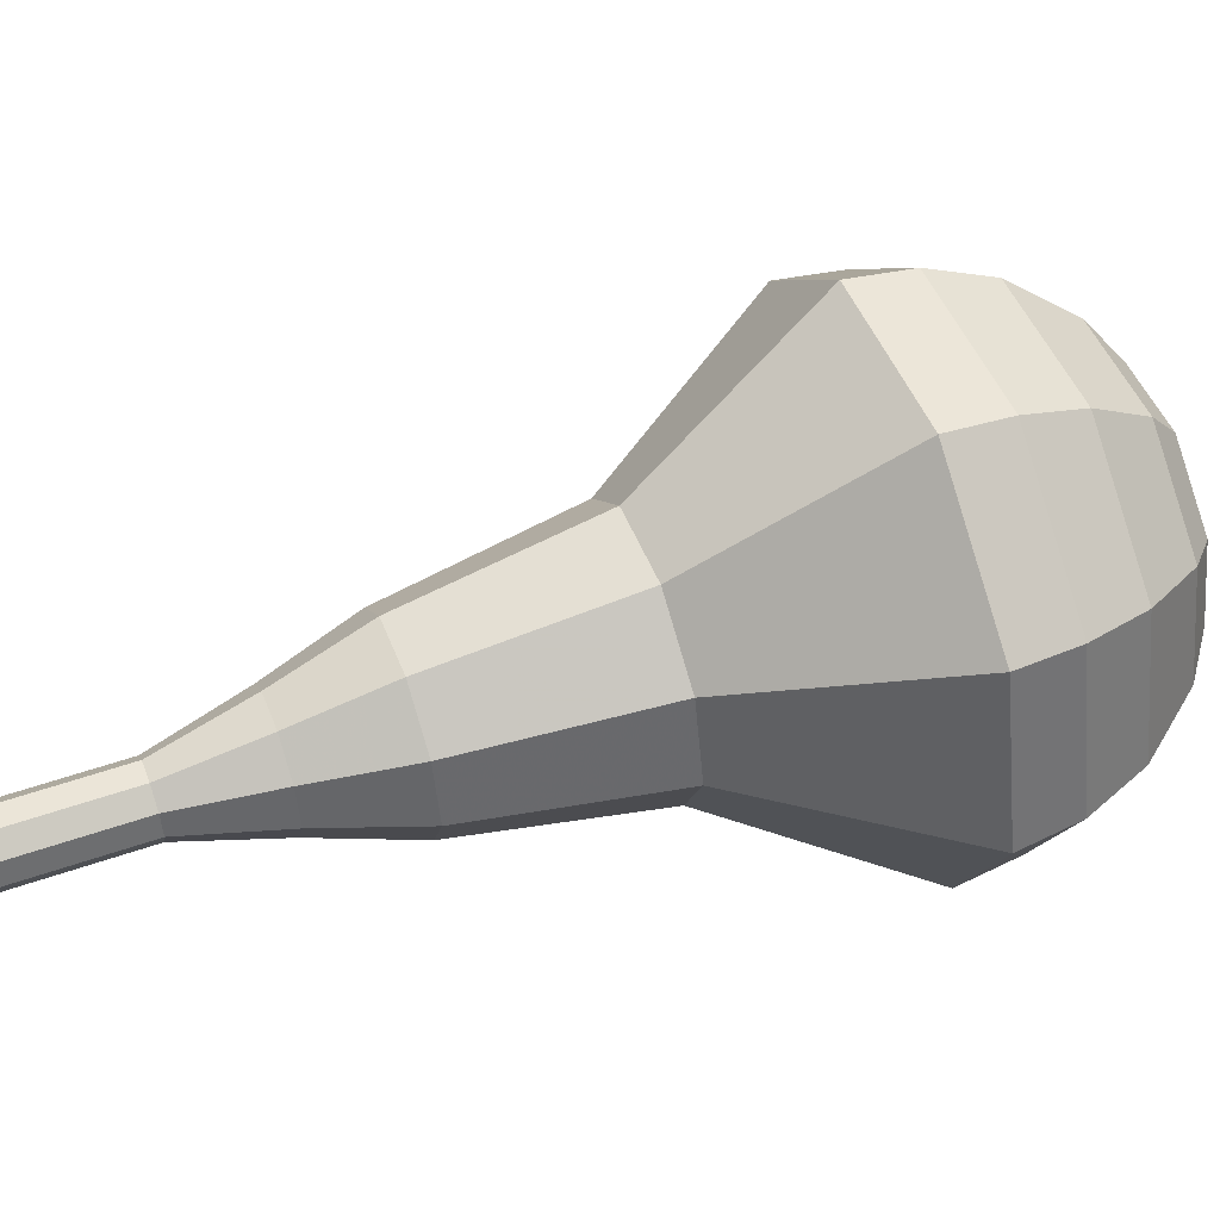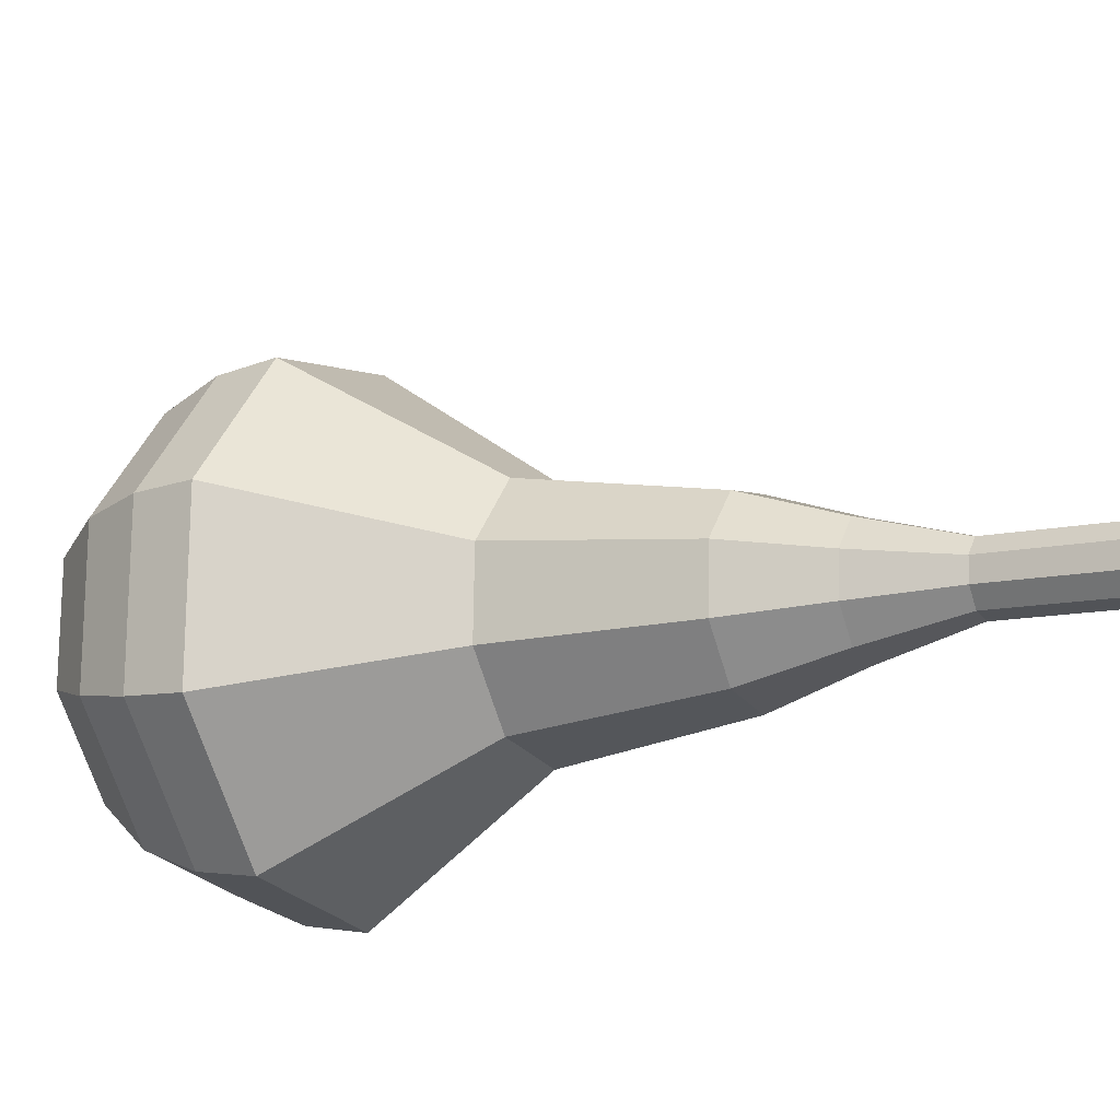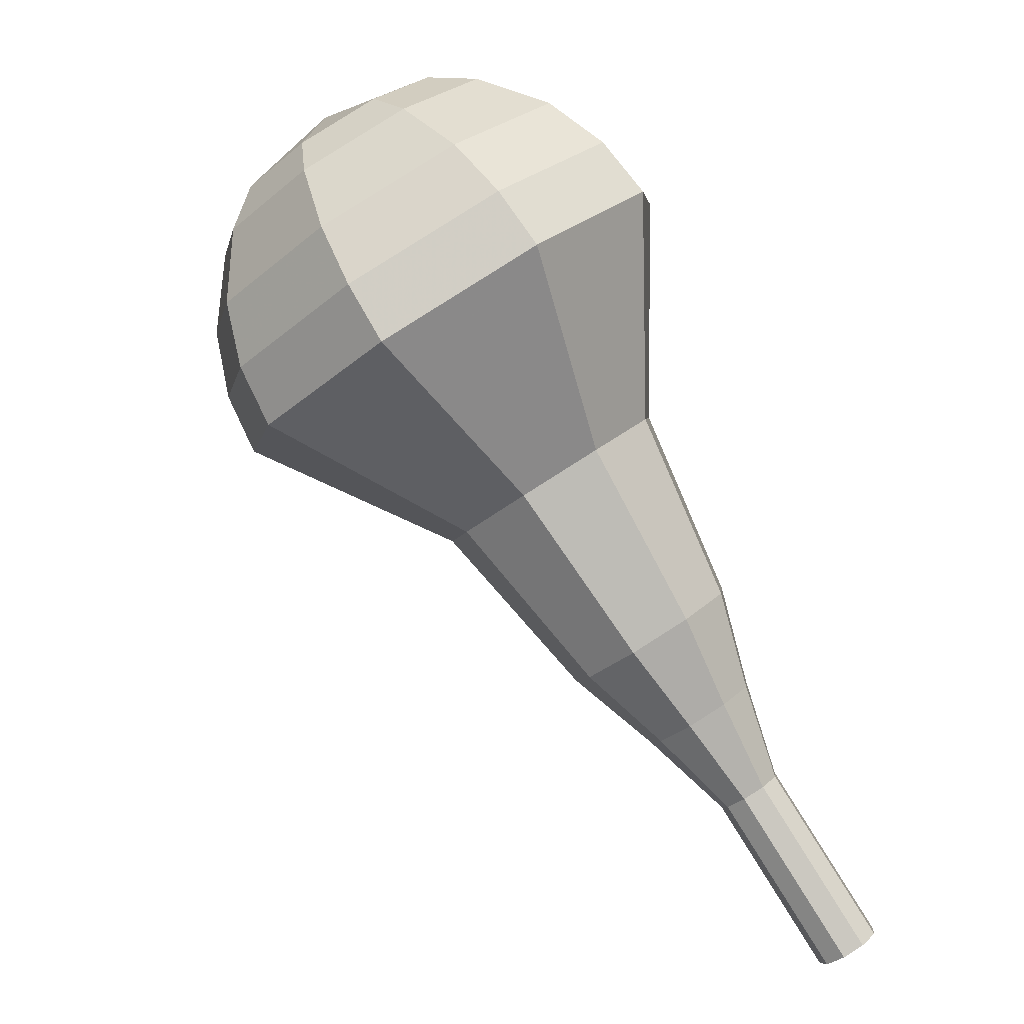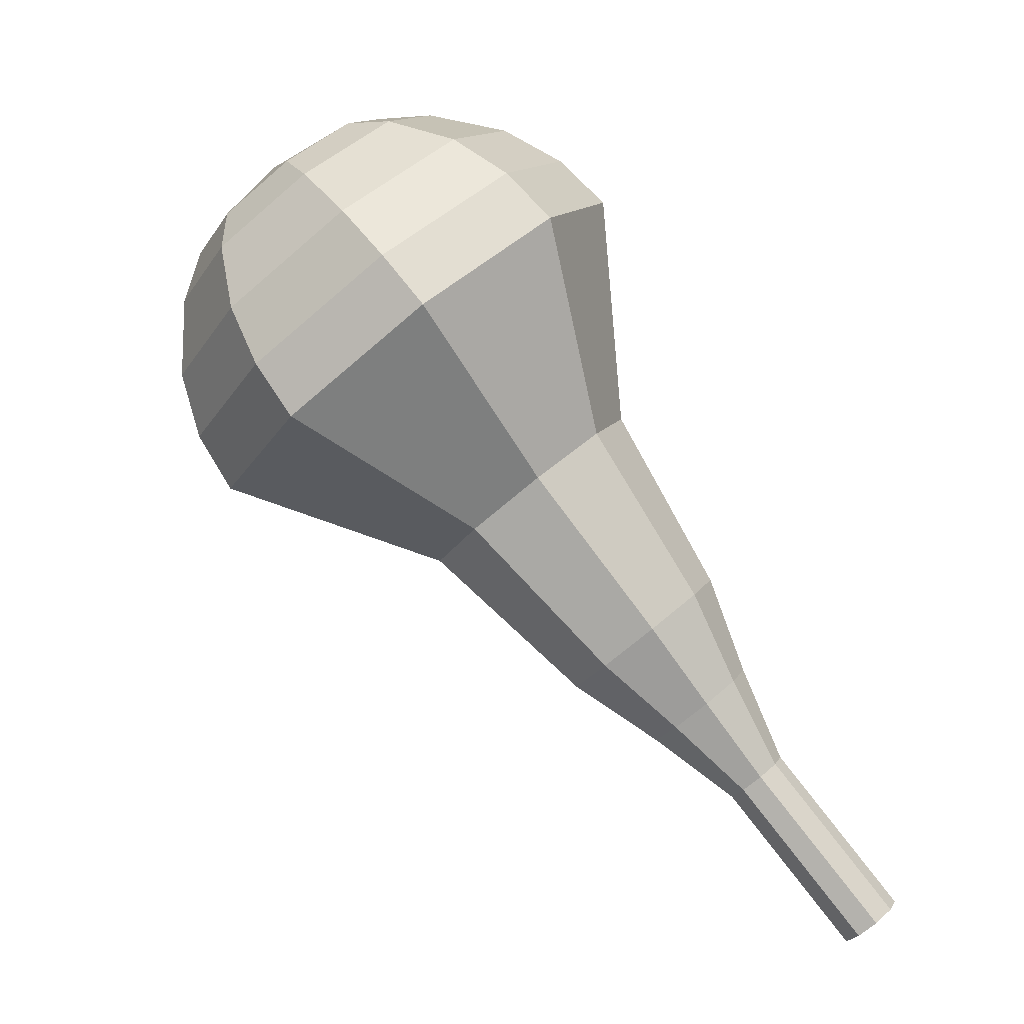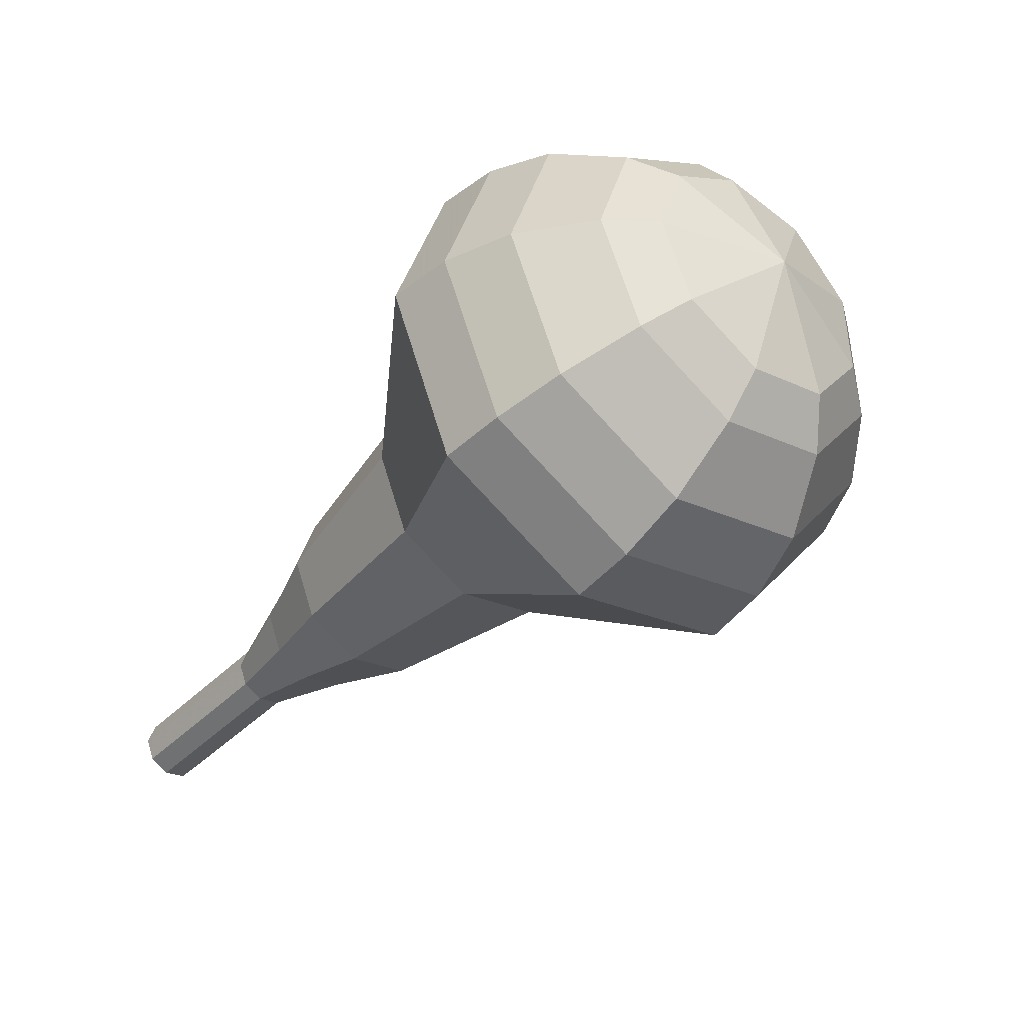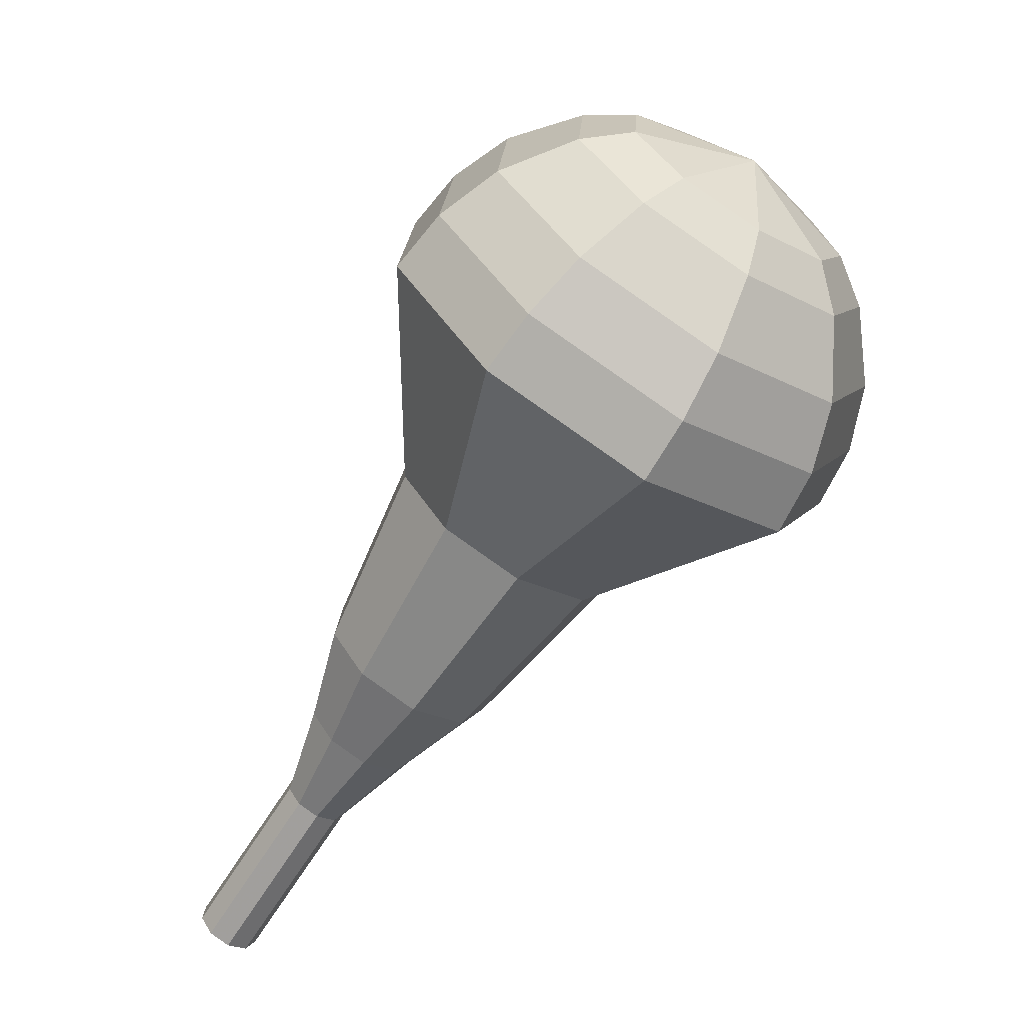
<metadata>
{"format":"obj","ext":"obj","renderer":"f3d","projection":"perspective","resolution":1024,"background":"white","views":[{"elev":-23.2,"azim":120.3,"up":"+Z"},{"elev":-56.9,"azim":-33.7,"up":"+Z"},{"elev":24.9,"azim":65.9,"up":"+Y"},{"elev":-16.2,"azim":16.5,"up":"+Y"},{"elev":41.9,"azim":-138.3,"up":"+Y"},{"elev":48.3,"azim":178.0,"up":"+Y"}]}
</metadata>
<code>
g tube1
v 118.3 117.1 99.23
v 118 117.1 98.63
v 117.4 116.9 98.31
v 116.9 116.5 98.42
v 116.6 116.1 98.91
v 116.8 115.9 99.55
v 117.2 116 100
v 117.8 116.3 100.2
v 118.2 116.8 99.84
v 118.3 117.1 99.23
v 116.7 119.3 100.2
v 116.4 119.3 99.6
v 115.9 119.1 99.28
v 115.3 118.6 99.39
v 115.1 118.2 99.88
v 115.2 118.1 100.5
v 115.7 118.2 101
v 116.2 118.5 101.1
v 116.7 119 100.8
v 116.7 119.3 100.2
v 115.2 121.5 101.2
v 114.8 121.5 100.6
v 114.3 121.3 100.2
v 113.8 120.8 100.4
v 113.5 120.4 100.9
v 113.6 120.2 101.5
v 114.1 120.3 102
v 114.7 120.7 102.1
v 115.1 121.1 101.8
v 115.2 121.5 101.2
v 114.2 124.1 102.1
v 113.7 124.2 101.1
v 112.7 123.7 100.5
v 111.8 123 100.7
v 111.3 122.3 101.6
v 111.5 121.9 102.7
v 112.4 122.1 103.6
v 113.4 122.8 103.8
v 114.1 123.5 103.2
v 114.2 124.1 102.1
v 113.5 126.8 103.1
v 112.6 127 101.5
v 111.1 126.3 100.6
v 109.6 125.1 100.9
v 108.9 124 102.2
v 109.3 123.5 104
v 110.6 123.8 105.3
v 112.2 124.8 105.7
v 113.3 126 104.8
v 113.5 126.8 103.1
v 111.1 131.8 105.1
v 110 131.9 102.8
v 107.9 131 101.6
v 106 129.4 102.1
v 105 128 103.9
v 105.5 127.3 106.2
v 107.2 127.7 108.1
v 109.4 129 108.5
v 110.9 130.6 107.3
v 111.1 131.8 105.1
v 111.1 138.4 107
v 108.7 138.7 102.5
v 104.6 136.8 100.1
v 100.7 133.6 100.9
v 98.75 130.6 104.6
v 99.77 129.2 109.4
v 103.2 130 113.1
v 107.5 132.7 113.9
v 110.6 136 111.5
v 111.1 138.4 107
v 109.9 139.6 107.6
v 107.6 140 103.2
v 103.6 138.1 100.9
v 99.78 135.1 101.7
v 97.93 132.2 105.3
v 98.91 130.8 110
v 102.3 131.6 113.6
v 106.4 134.2 114.4
v 109.4 137.4 112
v 109.9 139.6 107.6
v 108.2 140.6 108.3
v 106.2 140.9 104.3
v 102.6 139.3 102.3
v 99.2 136.5 103
v 97.54 133.9 106.2
v 98.42 132.7 110.4
v 101.4 133.4 113.6
v 105.1 135.8 114.3
v 107.8 138.6 112.2
v 108.2 140.6 108.3
v 106 141.2 108.9
v 104.4 141.4 105.9
v 101.7 140.2 104.3
v 99.06 138.1 104.9
v 97.8 136.1 107.3
v 98.47 135.1 110.5
v 100.8 135.7 113
v 103.6 137.5 113.5
v 105.7 139.6 111.9
v 106 141.2 108.9
v 104.4 141.1 109.2
v 103.2 141.3 107
v 101.2 140.4 105.9
v 99.32 138.8 106.3
v 98.4 137.4 108.1
v 98.89 136.7 110.4
v 100.6 137.1 112.2
v 102.6 138.4 112.6
v 104.1 140 111.4
v 104.4 141.1 109.2
v 100.9 139.7 109.6
v 100.9 139.7 109.6
v 100.9 139.7 109.6
v 100.9 139.7 109.6
v 100.9 139.7 109.6
v 100.9 139.7 109.6
v 100.9 139.7 109.6
v 100.9 139.7 109.6
v 100.9 139.7 109.6
v 100.9 139.7 109.6
f 1 2 12
f 12 11 1
f 2 3 13
f 13 12 2
f 3 4 14
f 14 13 3
f 4 5 15
f 15 14 4
f 5 6 16
f 16 15 5
f 6 7 17
f 17 16 6
f 7 8 18
f 18 17 7
f 8 9 19
f 19 18 8
f 9 10 20
f 20 19 9
f 11 12 22
f 22 21 11
f 12 13 23
f 23 22 12
f 13 14 24
f 24 23 13
f 14 15 25
f 25 24 14
f 15 16 26
f 26 25 15
f 16 17 27
f 27 26 16
f 17 18 28
f 28 27 17
f 18 19 29
f 29 28 18
f 19 20 30
f 30 29 19
f 21 22 32
f 32 31 21
f 22 23 33
f 33 32 22
f 23 24 34
f 34 33 23
f 24 25 35
f 35 34 24
f 25 26 36
f 36 35 25
f 26 27 37
f 37 36 26
f 27 28 38
f 38 37 27
f 28 29 39
f 39 38 28
f 29 30 40
f 40 39 29
f 31 32 42
f 42 41 31
f 32 33 43
f 43 42 32
f 33 34 44
f 44 43 33
f 34 35 45
f 45 44 34
f 35 36 46
f 46 45 35
f 36 37 47
f 47 46 36
f 37 38 48
f 48 47 37
f 38 39 49
f 49 48 38
f 39 40 50
f 50 49 39
f 41 42 52
f 52 51 41
f 42 43 53
f 53 52 42
f 43 44 54
f 54 53 43
f 44 45 55
f 55 54 44
f 45 46 56
f 56 55 45
f 46 47 57
f 57 56 46
f 47 48 58
f 58 57 47
f 48 49 59
f 59 58 48
f 49 50 60
f 60 59 49
f 51 52 62
f 62 61 51
f 52 53 63
f 63 62 52
f 53 54 64
f 64 63 53
f 54 55 65
f 65 64 54
f 55 56 66
f 66 65 55
f 56 57 67
f 67 66 56
f 57 58 68
f 68 67 57
f 58 59 69
f 69 68 58
f 59 60 70
f 70 69 59
f 61 62 72
f 72 71 61
f 62 63 73
f 73 72 62
f 63 64 74
f 74 73 63
f 64 65 75
f 75 74 64
f 65 66 76
f 76 75 65
f 66 67 77
f 77 76 66
f 67 68 78
f 78 77 67
f 68 69 79
f 79 78 68
f 69 70 80
f 80 79 69
f 71 72 82
f 82 81 71
f 72 73 83
f 83 82 72
f 73 74 84
f 84 83 73
f 74 75 85
f 85 84 74
f 75 76 86
f 86 85 75
f 76 77 87
f 87 86 76
f 77 78 88
f 88 87 77
f 78 79 89
f 89 88 78
f 79 80 90
f 90 89 79
f 81 82 92
f 92 91 81
f 82 83 93
f 93 92 82
f 83 84 94
f 94 93 83
f 84 85 95
f 95 94 84
f 85 86 96
f 96 95 85
f 86 87 97
f 97 96 86
f 87 88 98
f 98 97 87
f 88 89 99
f 99 98 88
f 89 90 100
f 100 99 89
f 91 92 102
f 102 101 91
f 92 93 103
f 103 102 92
f 93 94 104
f 104 103 93
f 94 95 105
f 105 104 94
f 95 96 106
f 106 105 95
f 96 97 107
f 107 106 96
f 97 98 108
f 108 107 97
f 98 99 109
f 109 108 98
f 99 100 110
f 110 109 99
f 101 102 112
f 112 111 101
f 102 103 113
f 113 112 102
f 103 104 114
f 114 113 103
f 104 105 115
f 115 114 104
f 105 106 116
f 116 115 105
f 106 107 117
f 117 116 106
f 107 108 118
f 118 117 107
f 108 109 119
f 119 118 108
f 109 110 120
f 120 119 109
g

</code>
